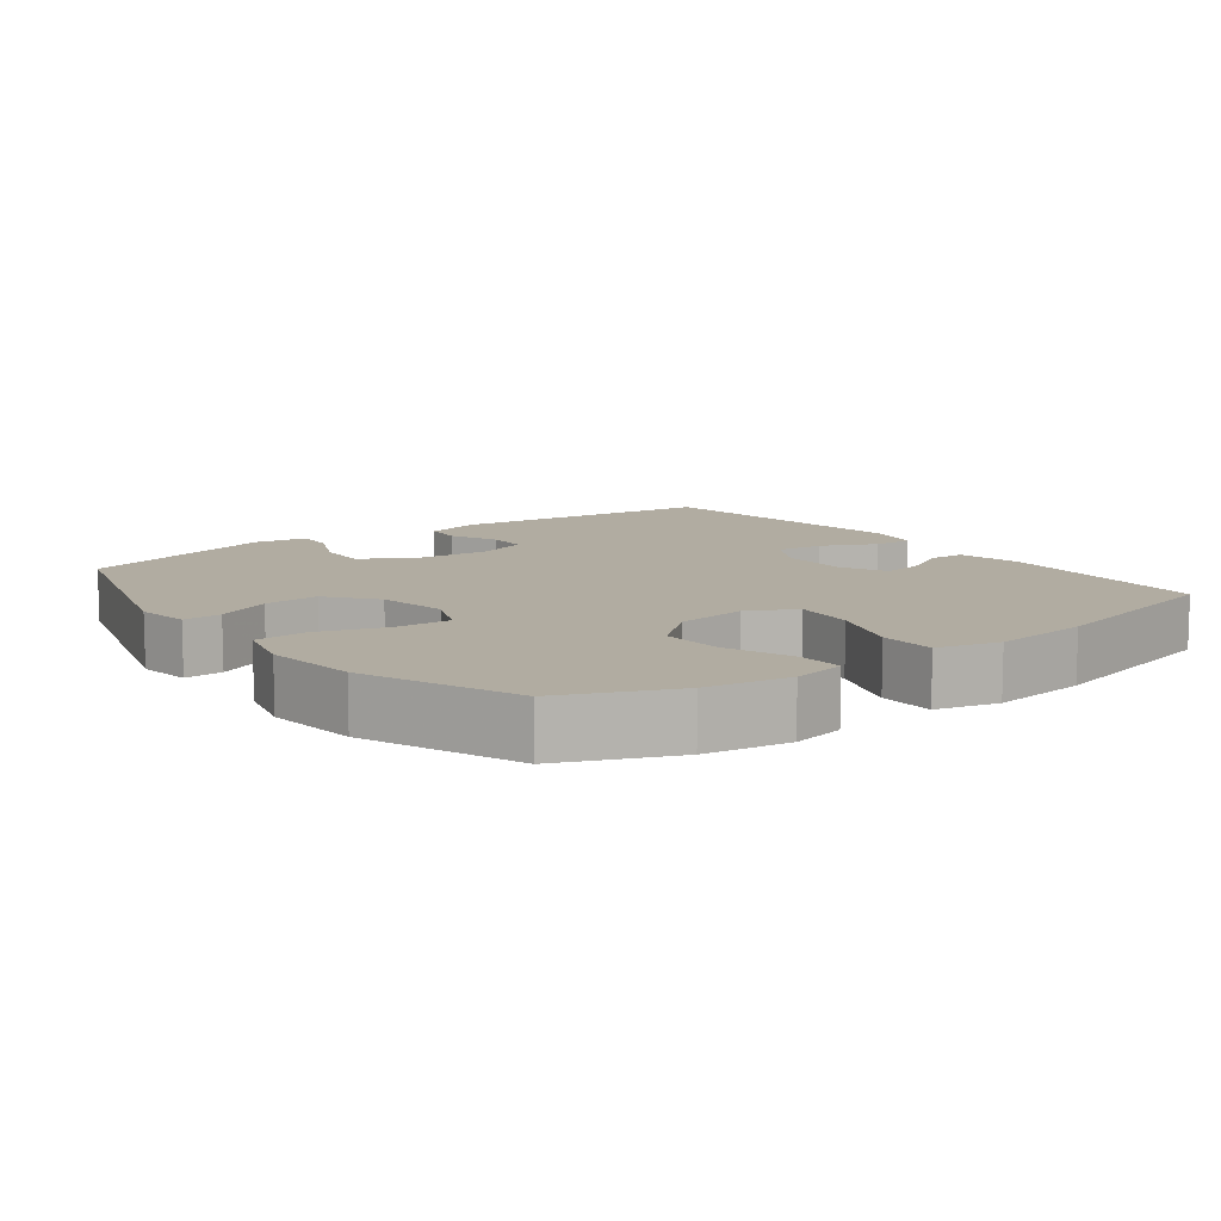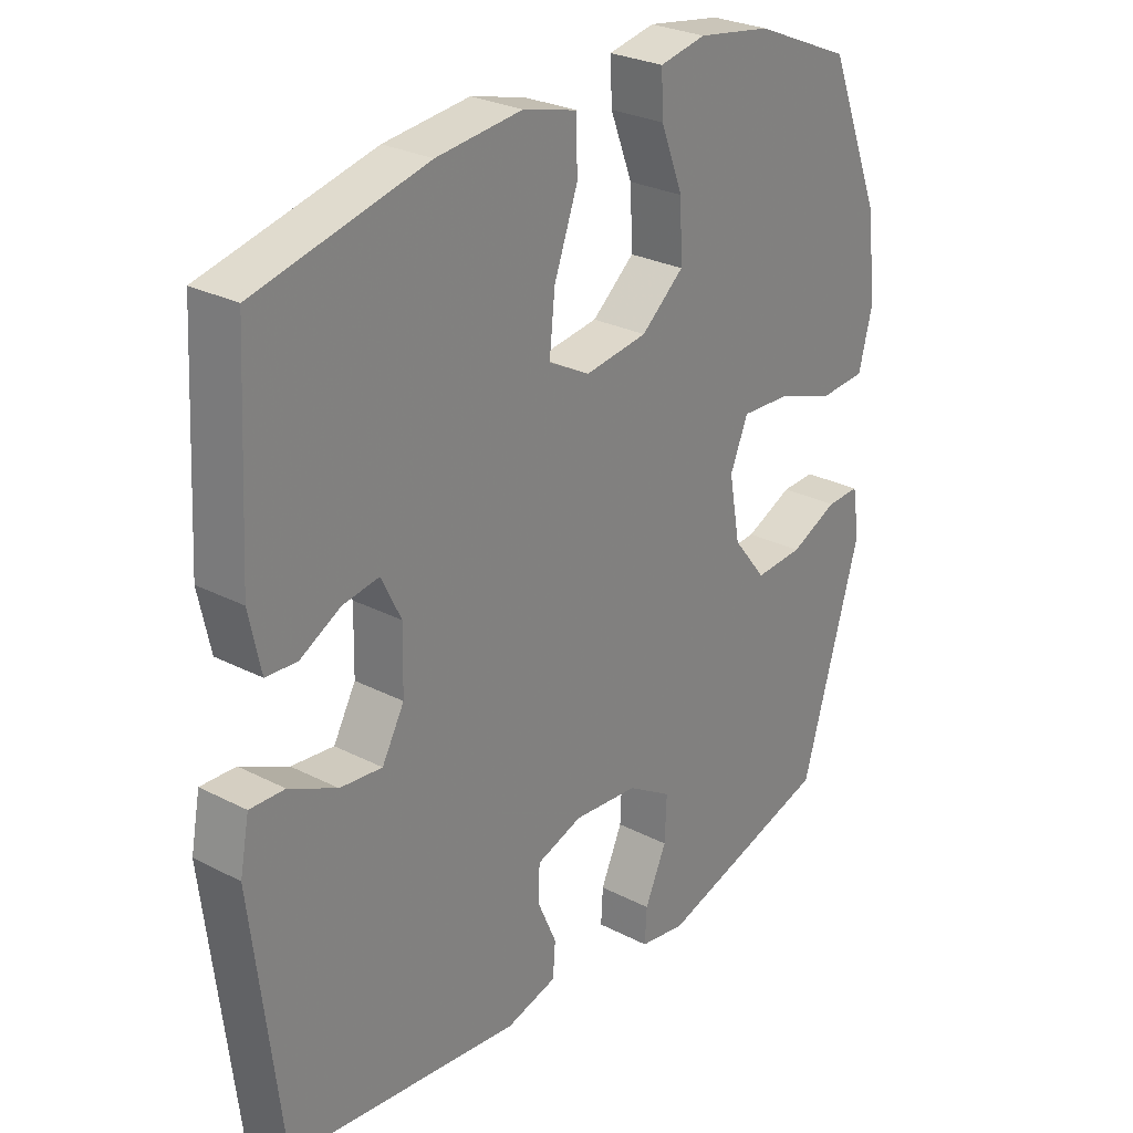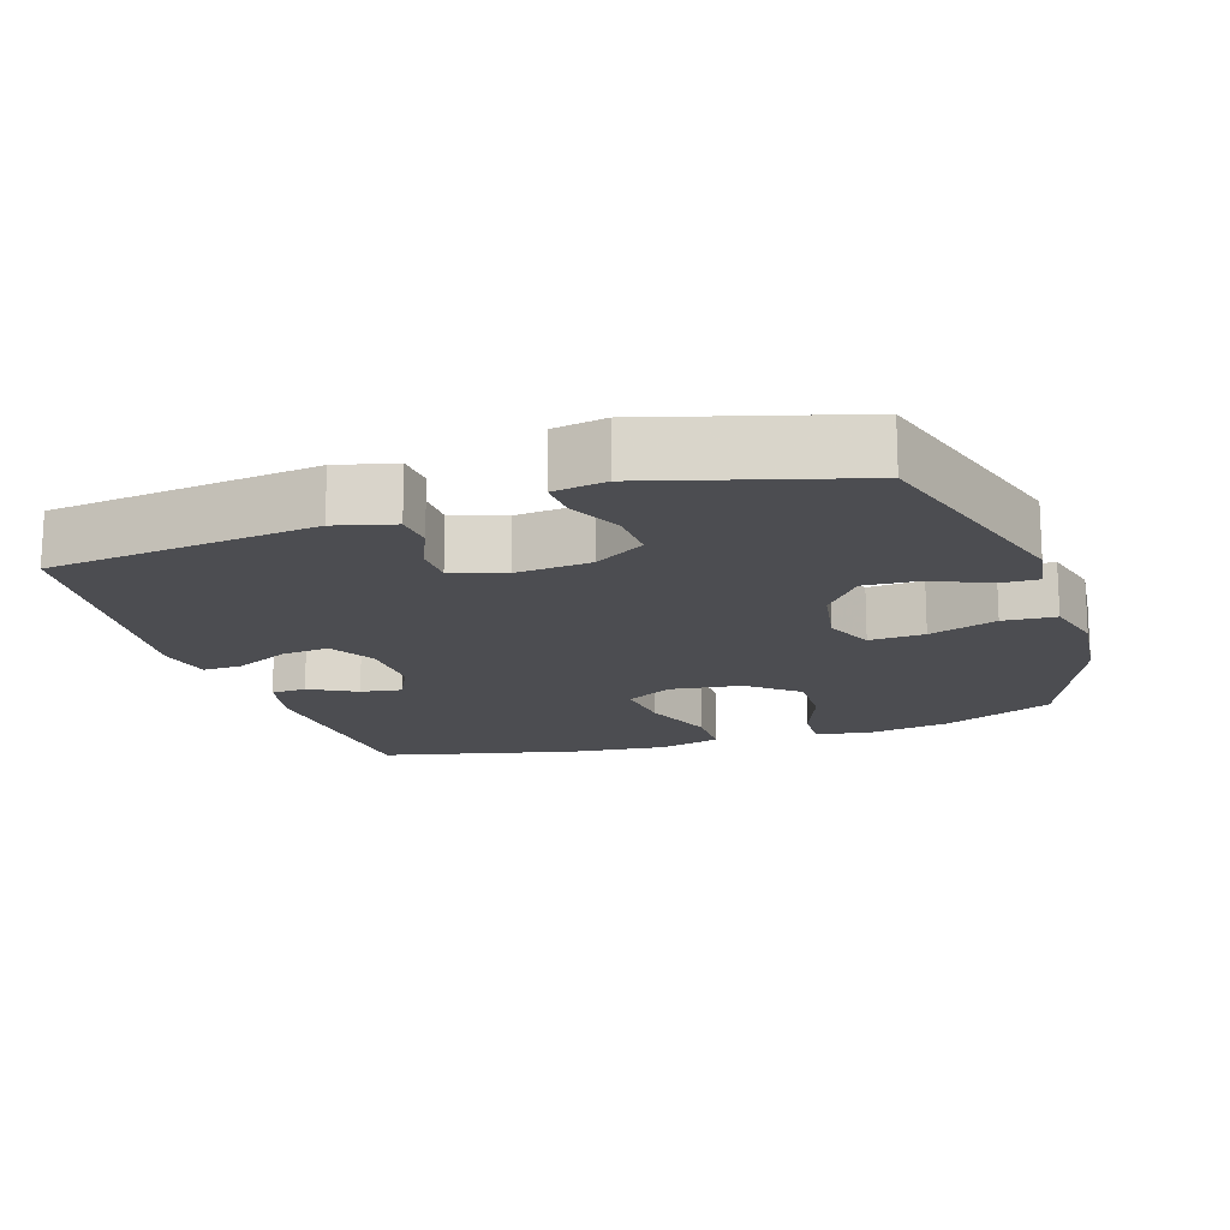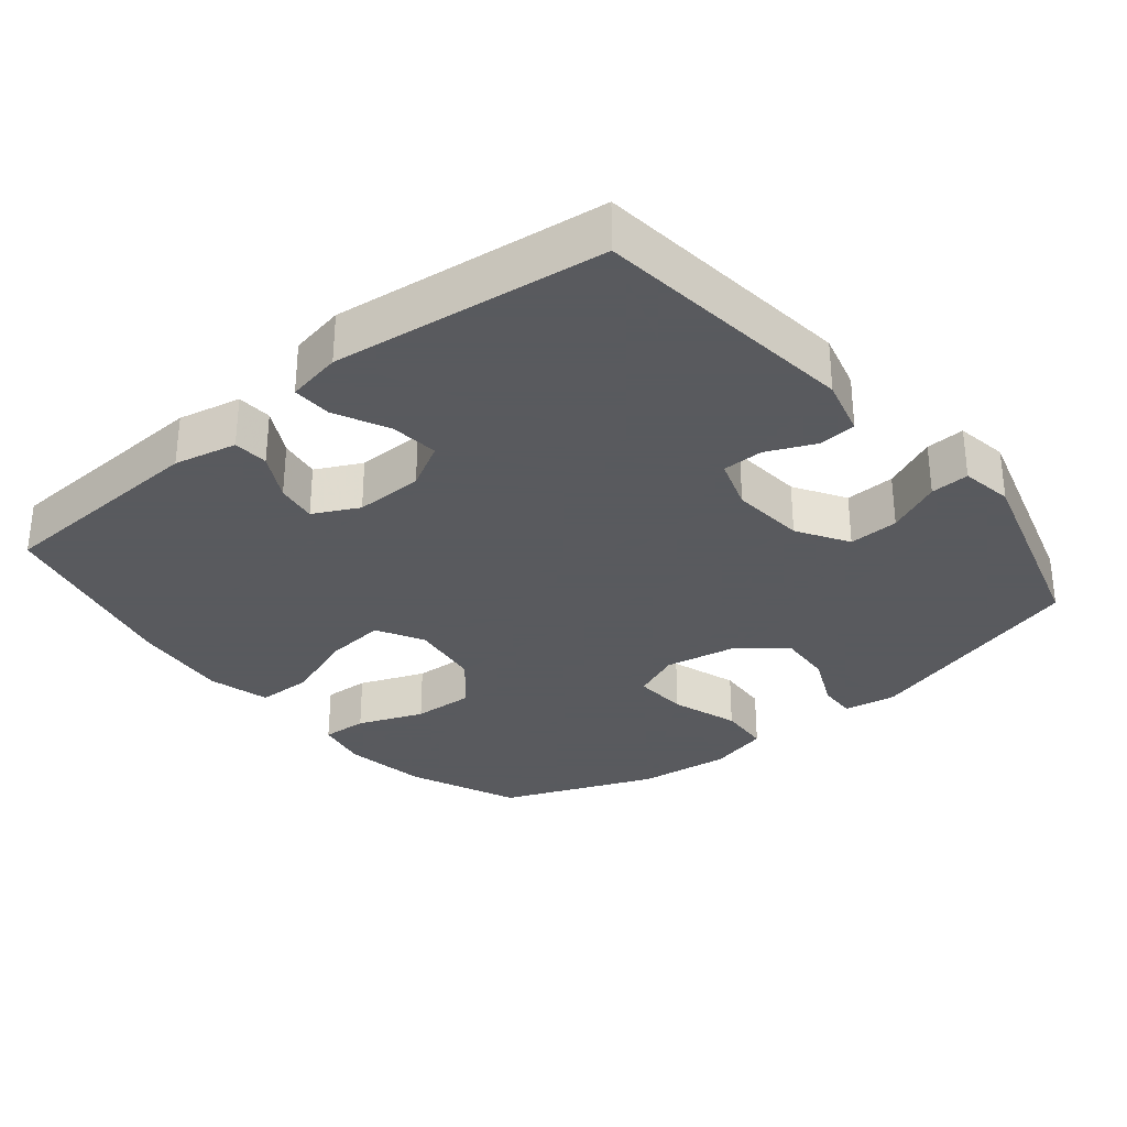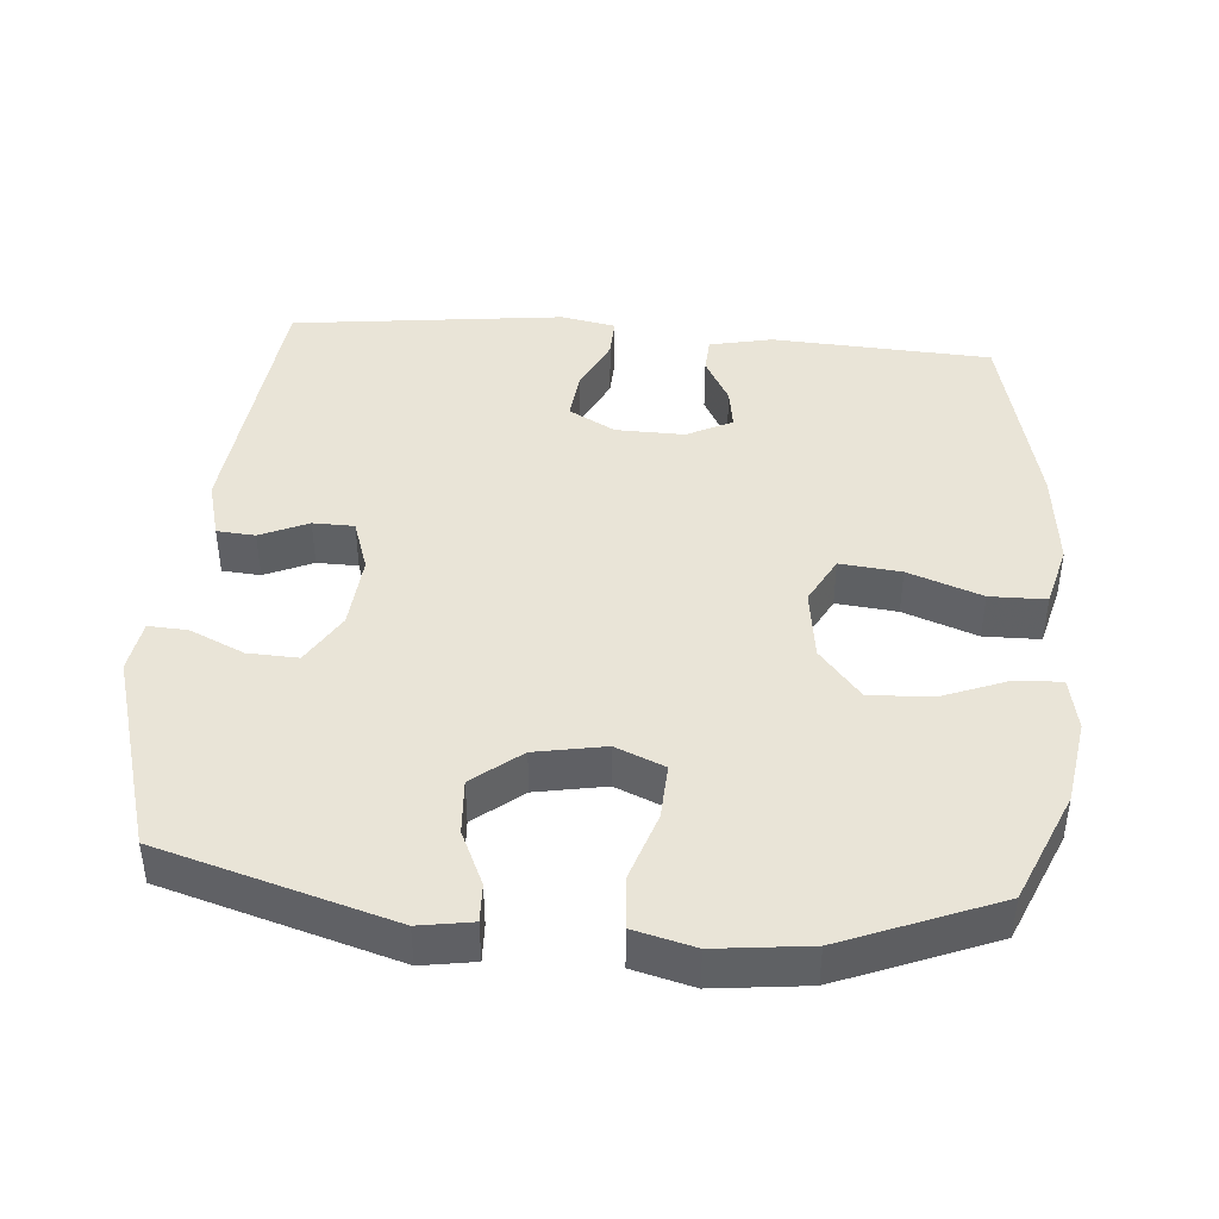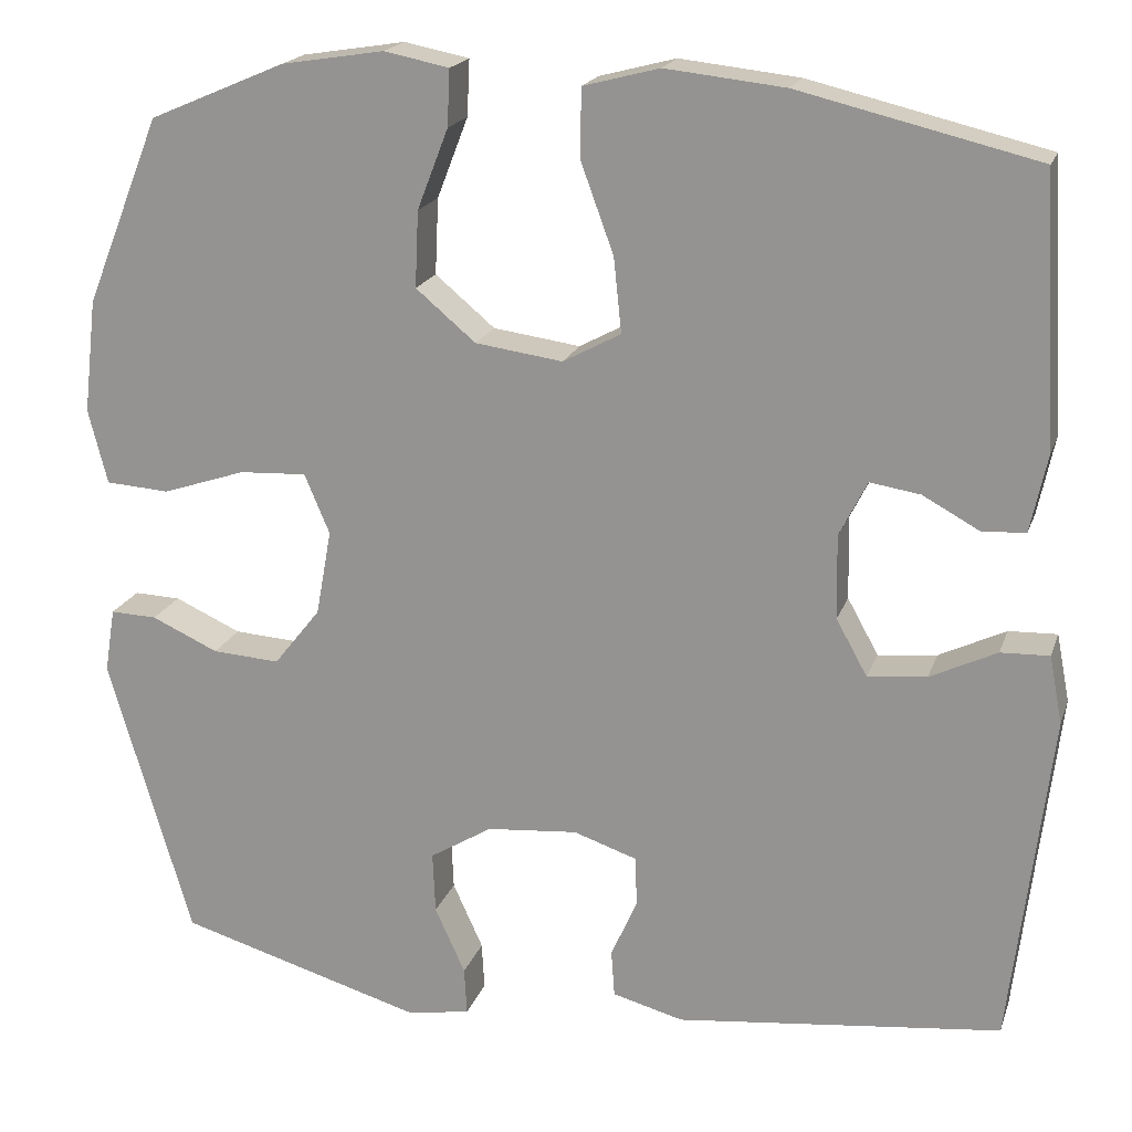
<metadata>
{"format":"obj","ext":"obj","renderer":"f3d","projection":"perspective","resolution":1024,"background":"white","views":[{"elev":10.2,"azim":-37.0,"up":"+Y"},{"elev":27.3,"azim":128.5,"up":"+Z"},{"elev":-16.2,"azim":-161.7,"up":"+Y"},{"elev":-31.2,"azim":129.3,"up":"+Y"},{"elev":43.0,"azim":-85.3,"up":"+Y"},{"elev":19.1,"azim":16.0,"up":"+Z"}]}
</metadata>
<code>
v -0.5 0.07 0.5
v -0.343 0.07 0.567
v -0.224 0.07 0.586
v -0.149 0.07 0.571
v -0.152 0.07 0.506
v -0.188 0.07 0.413
v -0.192 0.07 0.325
v -0.123 0.07 0.267
v -0.022 0.07 0.253
v 0.045 0.07 0.289
v 0.036 0.07 0.375
v -0.002 0.07 0.479
v -0.001 0.07 0.558
v 0.087 0.07 0.581
v 0.225 0.07 0.566
v 0.5 0.07 0.5
v 0.517 0.07 0.19
v 0.498 0.07 0.101
v 0.448 0.07 0.098
v 0.382 0.07 0.134
v 0.324 0.07 0.143
v 0.292 0.07 0.079
v 0.294 0.07 -0.018
v 0.33 0.07 -0.083
v 0.398 0.07 -0.076
v 0.475 0.07 -0.039
v 0.531 0.07 -0.037
v 0.546 0.07 -0.115
v 0.5 0.07 -0.5
v 0.124 0.07 -0.542
v 0.042 0.07 -0.52
v 0.038 0.07 -0.466
v 0.068 0.07 -0.398
v 0.067 0.07 -0.34
v -0.007 0.07 -0.315
v -0.112 0.07 -0.324
v -0.184 0.07 -0.368
v -0.181 0.07 -0.439
v -0.146 0.07 -0.516
v -0.143 0.07 -0.571
v -0.217 0.07 -0.583
v -0.5 0.07 -0.5
v -0.596 0.07 -0.173
v -0.584 0.07 -0.098
v -0.53 0.07 -0.1
v -0.453 0.07 -0.135
v -0.375 0.07 -0.14
v -0.321 0.07 -0.072
v -0.303 0.07 0.027
v -0.332 0.07 0.096
v -0.41 0.07 0.092
v -0.506 0.07 0.06
v -0.58 0.07 0.065
v -0.602 0.07 0.151
v -0.587 0.07 0.283
v -0.5 0 0.5
v -0.343 0 0.567
v -0.224 0 0.586
v -0.149 0 0.571
v -0.152 0 0.506
v -0.188 0 0.413
v -0.192 0 0.325
v -0.123 0 0.267
v -0.022 0 0.253
v 0.045 0 0.289
v 0.036 0 0.375
v -0.002 0 0.479
v -0.001 0 0.558
v 0.087 0 0.581
v 0.225 0 0.566
v 0.5 0 0.5
v 0.517 0 0.19
v 0.498 0 0.101
v 0.448 0 0.098
v 0.382 0 0.134
v 0.324 0 0.143
v 0.292 0 0.079
v 0.294 0 -0.018
v 0.33 0 -0.083
v 0.398 0 -0.076
v 0.475 0 -0.039
v 0.531 0 -0.037
v 0.546 0 -0.115
v 0.5 0 -0.5
v 0.124 0 -0.542
v 0.042 0 -0.52
v 0.038 0 -0.466
v 0.068 0 -0.398
v 0.067 0 -0.34
v -0.007 0 -0.315
v -0.112 0 -0.324
v -0.184 0 -0.368
v -0.181 0 -0.439
v -0.146 0 -0.516
v -0.143 0 -0.571
v -0.217 0 -0.583
v -0.5 0 -0.5
v -0.596 0 -0.173
v -0.584 0 -0.098
v -0.53 0 -0.1
v -0.453 0 -0.135
v -0.375 0 -0.14
v -0.321 0 -0.072
v -0.303 0 0.027
v -0.332 0 0.096
v -0.41 0 0.092
v -0.506 0 0.06
v -0.58 0 0.065
v -0.602 0 0.151
v -0.587 0 0.283
f 51 52 53 54
f 50 51 54 55
f 43 44 45 46
f 43 46 47
f 42 43 47
f 41 42 47 48
f 38 39 40 41
f 37 38 41 48
f 30 31 32 33
f 30 33 34
f 29 30 34
f 28 29 34
f 25 26 27 28
f 24 25 28 34
f 23 24 34 35
f 17 18 19 20
f 17 20 21
f 16 17 21
f 15 16 21 22
f 11 12 13 14
f 10 11 14 15
f 3 4 5 6
f 3 6 7
f 2 3 7
f 50 55 1 2
f 49 50 2 7
f 36 37 48 49
f 36 49 7 8
f 35 36 8 9
f 23 35 9 10
f 10 15 22 23
f 109 108 107 106
f 110 109 106 105
f 101 100 99 98
f 102 101 98
f 102 98 97
f 103 102 97 96
f 96 95 94 93
f 103 96 93 92
f 88 87 86 85
f 89 88 85
f 89 85 84
f 89 84 83
f 83 82 81 80
f 89 83 80 79
f 90 89 79 78
f 75 74 73 72
f 76 75 72
f 76 72 71
f 77 76 71 70
f 69 68 67 66
f 70 69 66 65
f 61 60 59 58
f 62 61 58
f 62 58 57
f 57 56 110 105
f 62 57 105 104
f 104 103 92 91
f 63 62 104 91
f 64 63 91 90
f 65 64 90 78
f 78 77 70 65
f 1 56 57 2
f 2 57 58 3
f 3 58 59 4
f 4 59 60 5
f 5 60 61 6
f 6 61 62 7
f 7 62 63 8
f 8 63 64 9
f 9 64 65 10
f 10 65 66 11
f 11 66 67 12
f 12 67 68 13
f 13 68 69 14
f 14 69 70 15
f 15 70 71 16
f 16 71 72 17
f 17 72 73 18
f 18 73 74 19
f 19 74 75 20
f 20 75 76 21
f 21 76 77 22
f 22 77 78 23
f 23 78 79 24
f 24 79 80 25
f 25 80 81 26
f 26 81 82 27
f 27 82 83 28
f 28 83 84 29
f 29 84 85 30
f 30 85 86 31
f 31 86 87 32
f 32 87 88 33
f 33 88 89 34
f 34 89 90 35
f 35 90 91 36
f 36 91 92 37
f 37 92 93 38
f 38 93 94 39
f 39 94 95 40
f 40 95 96 41
f 41 96 97 42
f 42 97 98 43
f 43 98 99 44
f 44 99 100 45
f 45 100 101 46
f 46 101 102 47
f 47 102 103 48
f 48 103 104 49
f 49 104 105 50
f 50 105 106 51
f 51 106 107 52
f 52 107 108 53
f 53 108 109 54
f 54 109 110 55
f 55 110 56 1

</code>
